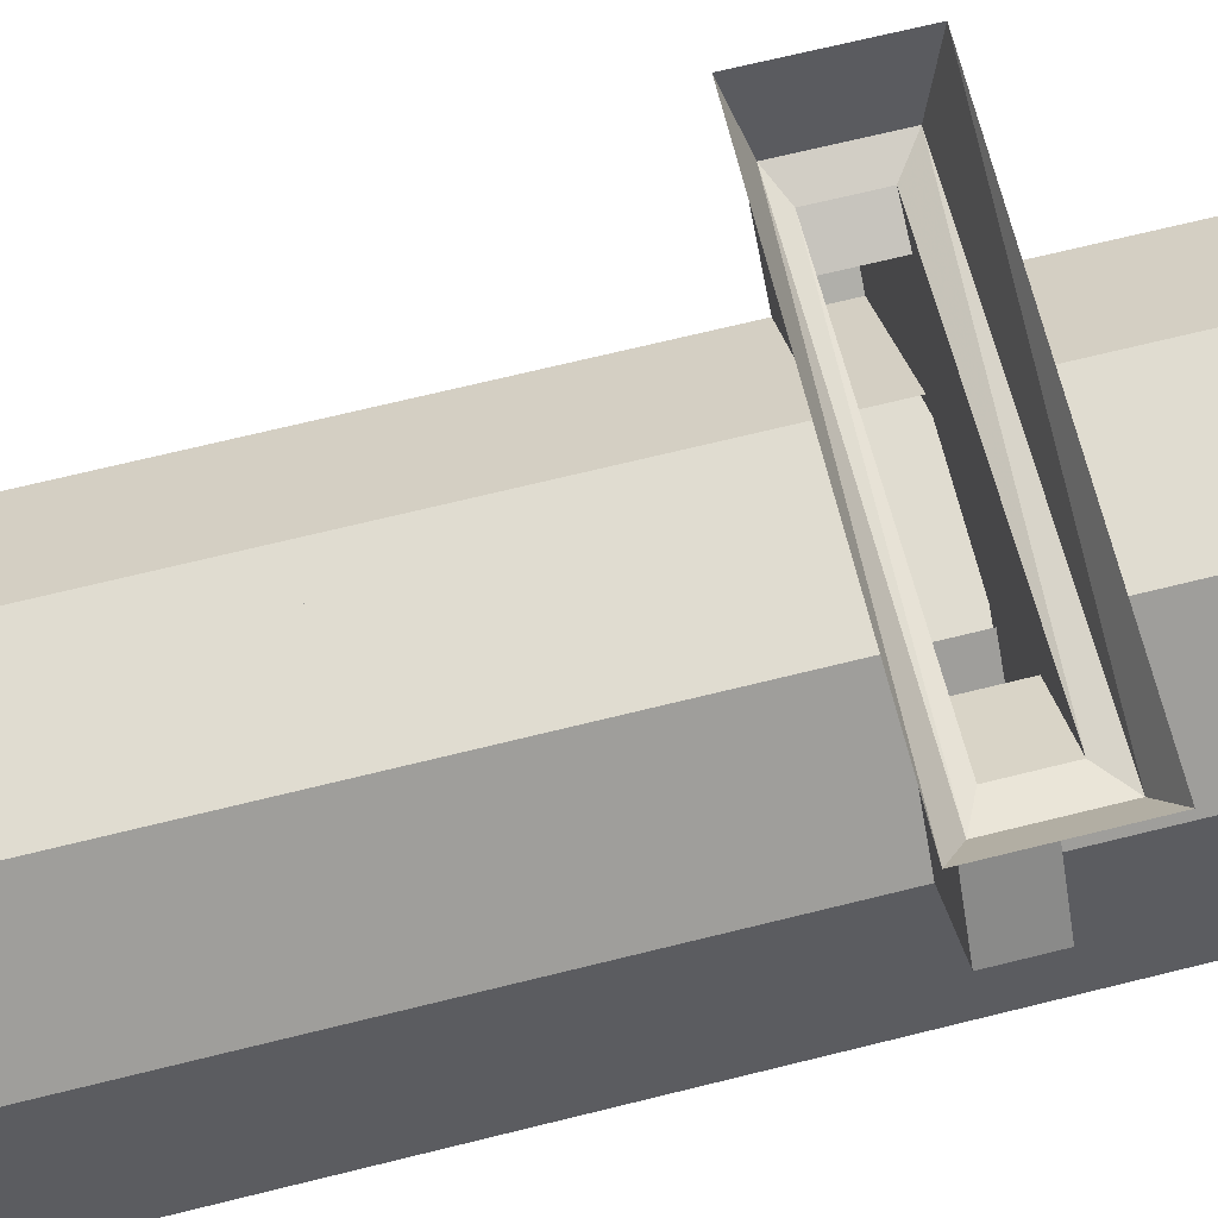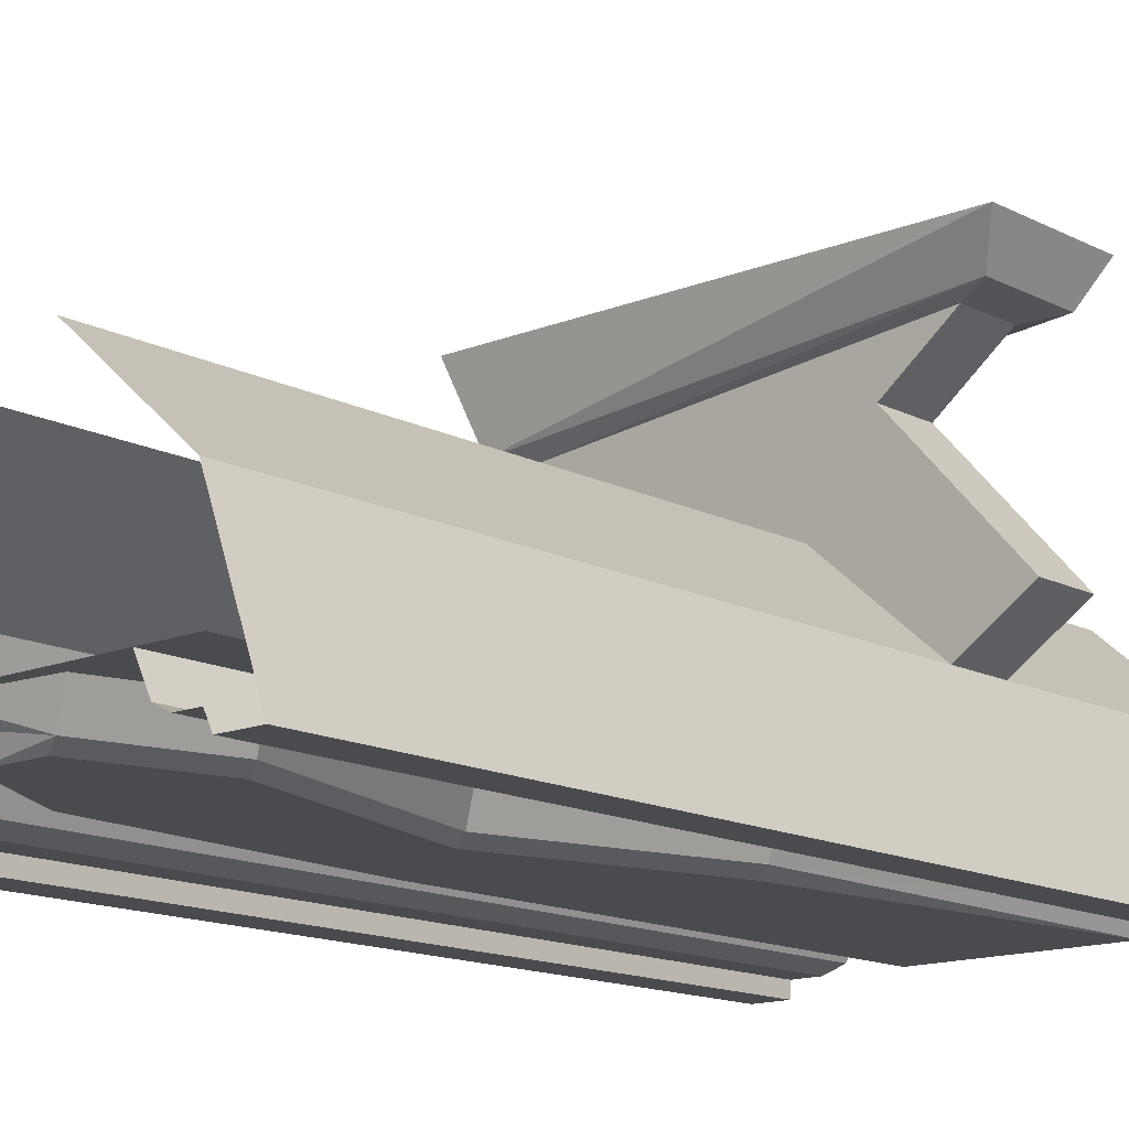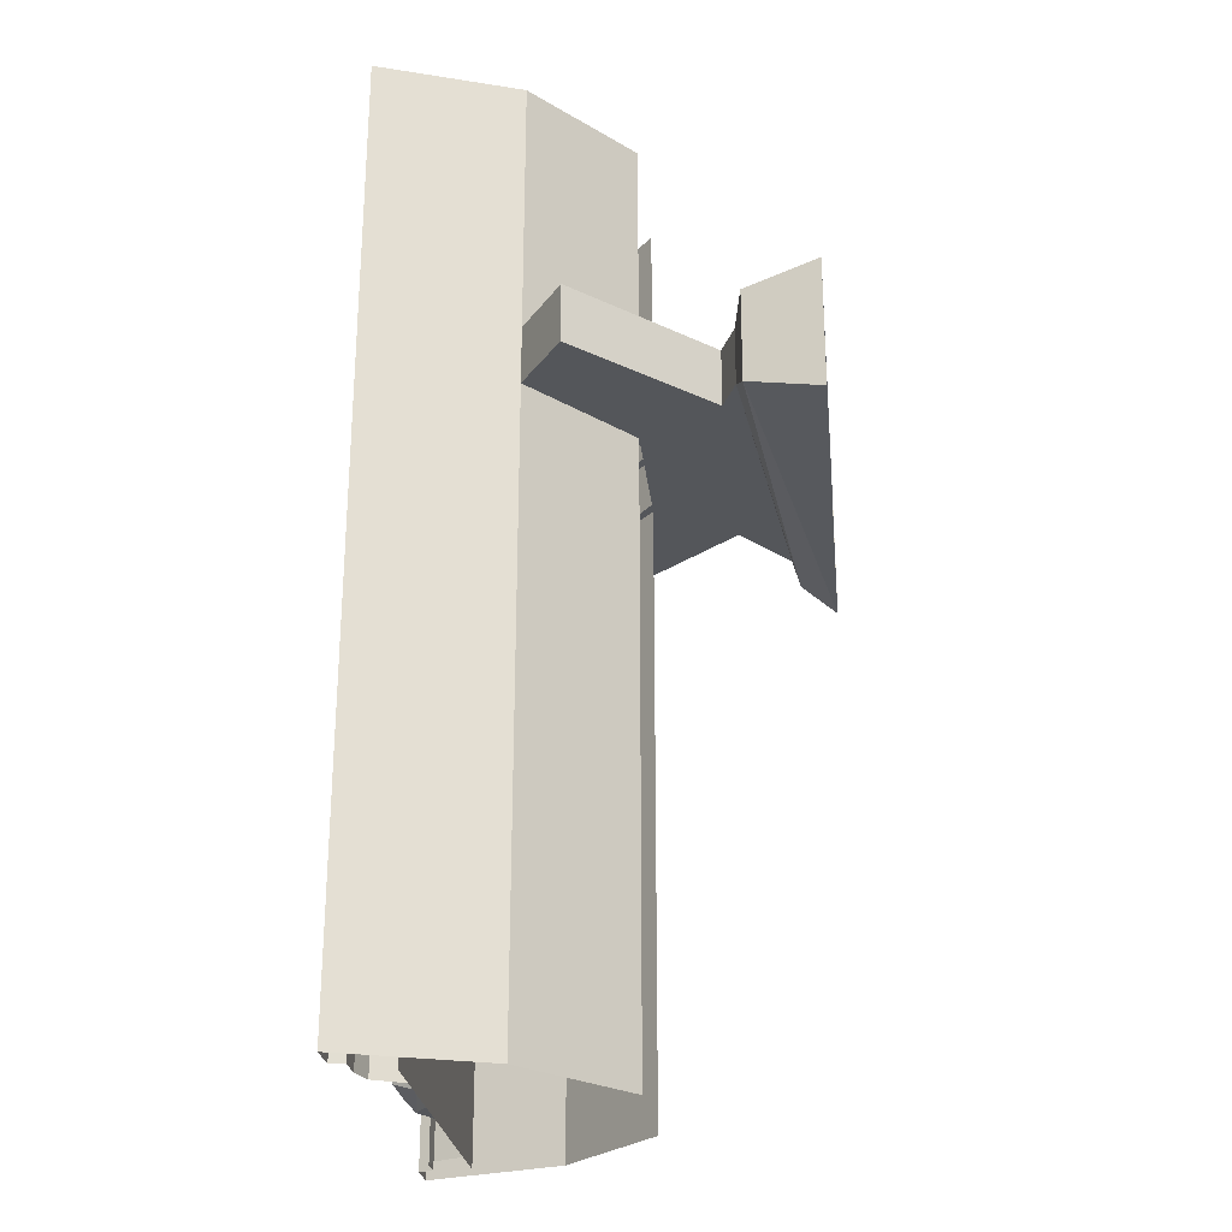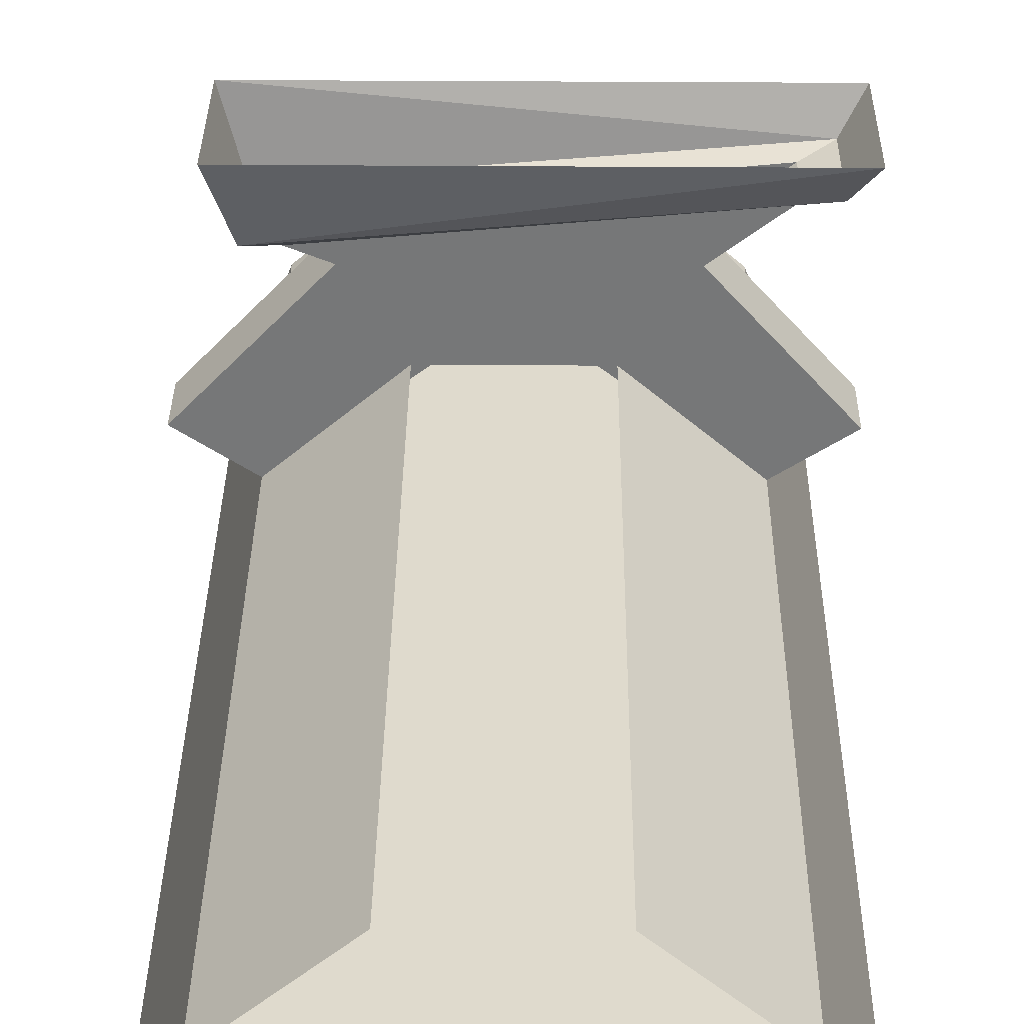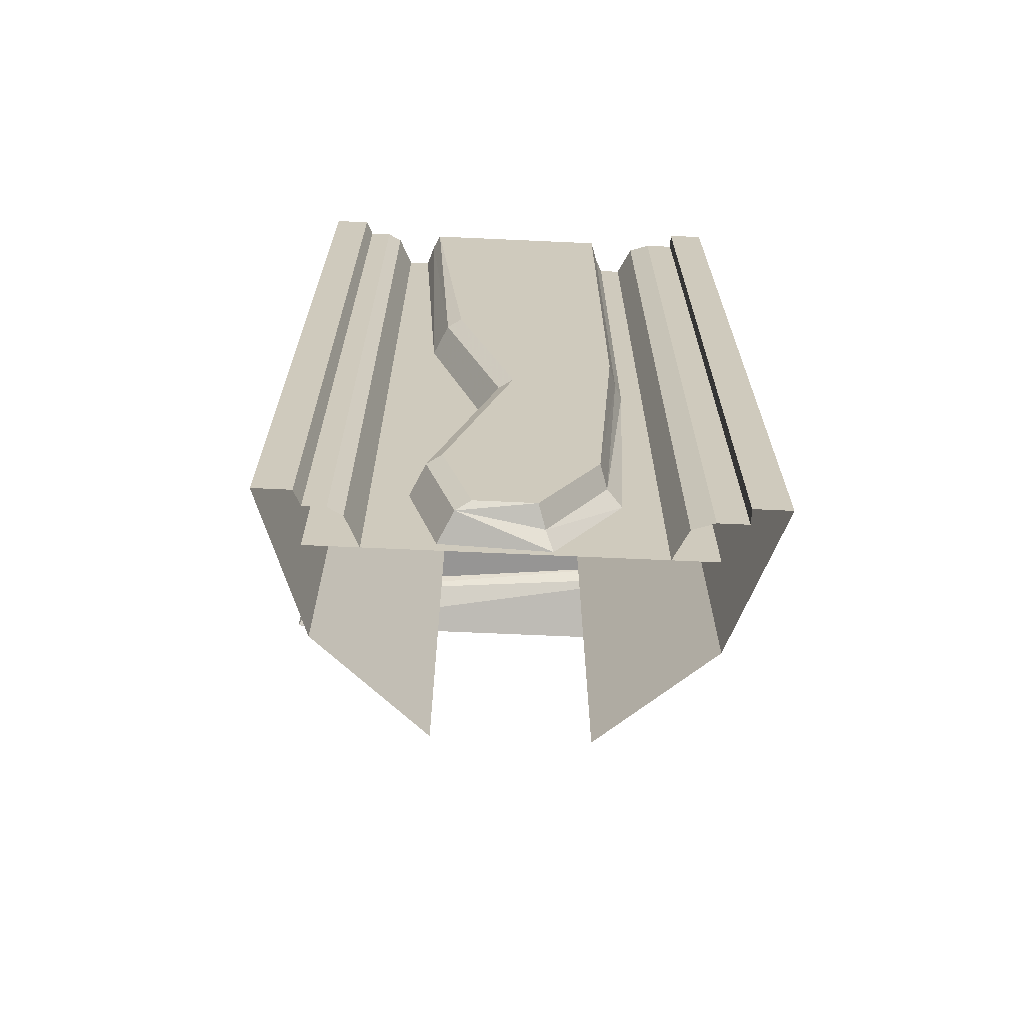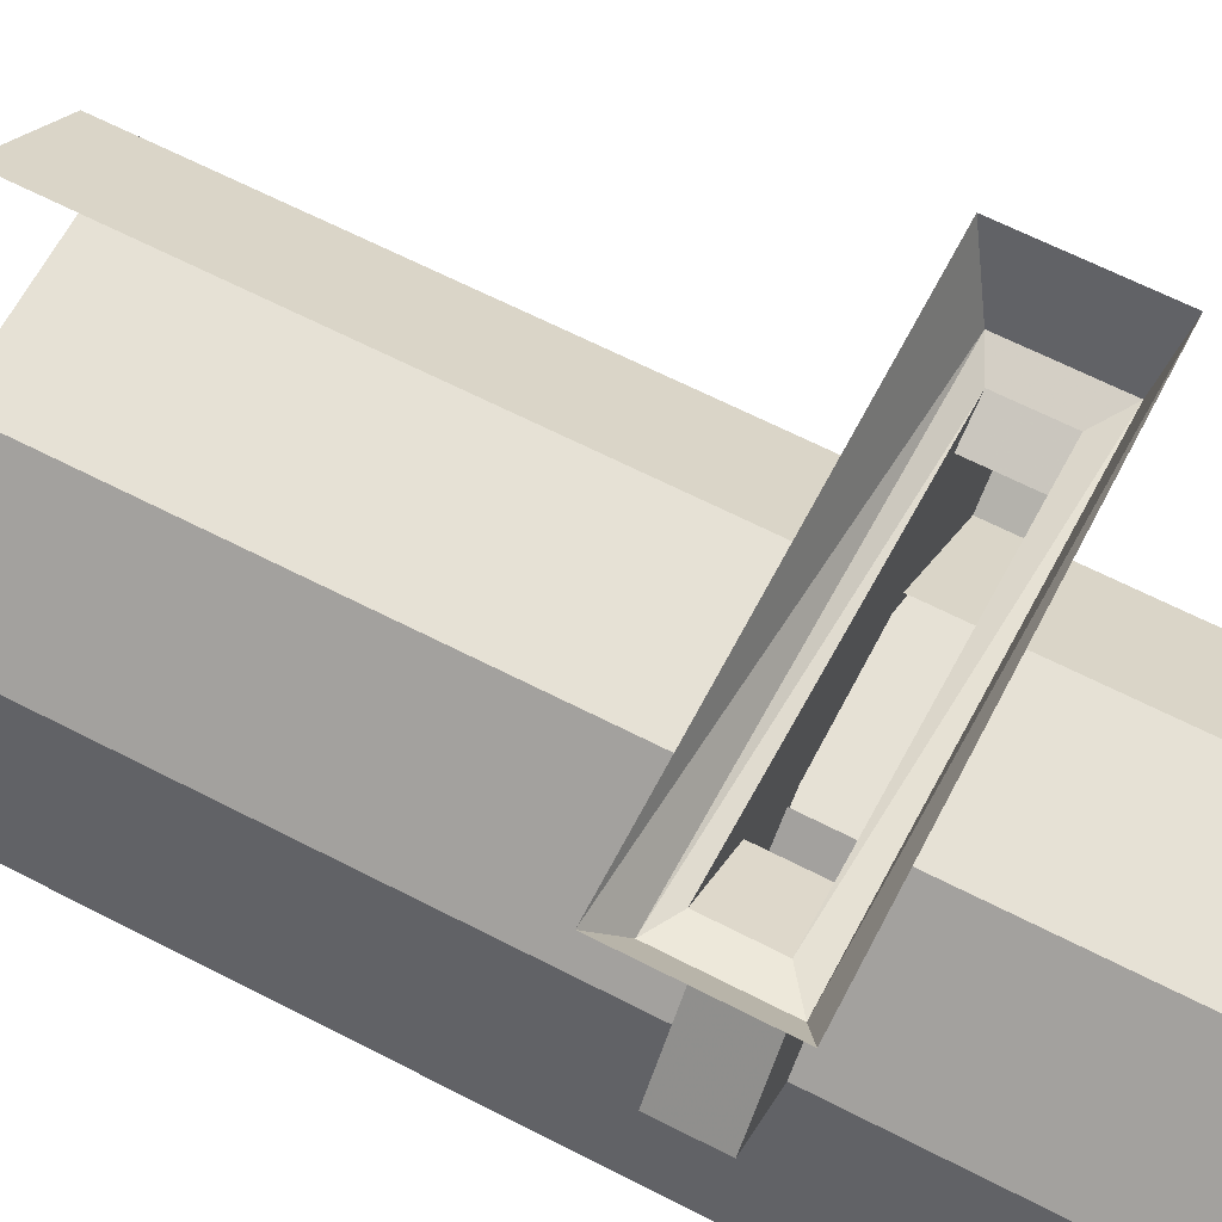
<metadata>
{"format":"obj","ext":"obj","renderer":"f3d","projection":"perspective","resolution":1024,"background":"white","views":[{"elev":69.5,"azim":-103.9,"up":"+Y"},{"elev":-14.3,"azim":-138.2,"up":"+Y"},{"elev":-25.3,"azim":96.0,"up":"+Z"},{"elev":32.9,"azim":-179.4,"up":"+Y"},{"elev":-67.6,"azim":-2.6,"up":"+Z"},{"elev":64.3,"azim":-62.5,"up":"+Y"}]}
</metadata>
<code>
v 0.2031 -0.2891 0.5
v 0.2578 -0.4375 0.5
v 0.2578 -0.4375 -0.5
v 0.2031 -0.2891 -0.5
v 0.08594 -0.1875 -0.5
v 0.08594 -0.1875 0.5
v -0.2422 -0.4375 -0.5
v -0.2422 -0.4375 0.5
v -0.1875 -0.2891 0.5
v -0.1875 -0.2891 -0.5
v -0.07031 -0.1875 0.5
v -0.07031 -0.1875 -0.5
v 0.2188 -0.4219 -0.5
v 0.2188 -0.4375 -0.5
v 0.2188 -0.4375 0.5
v 0.2188 -0.4219 0.5
v 0.1875 -0.4219 0.5
v 0.1875 -0.4219 -0.5
v 0.1641 -0.4141 0.5
v 0.1641 -0.4141 -0.5
v 0.1484 -0.3828 -0.5
v 0.1484 -0.3828 0.5
v -0.2031 -0.4375 -0.5
v -0.1953 -0.4219 -0.5
v -0.1953 -0.4219 0.5
v -0.2031 -0.4375 0.5
v -0.1953 -0.3828 0.5
v -0.1953 -0.3828 -0.5
v 0.1953 -0.3828 -0.5
v 0.1953 -0.3828 0.5
v -0.1719 -0.4219 0.5
v -0.1719 -0.4219 -0.5
v -0.1562 -0.4141 -0.5
v -0.1562 -0.4141 0.5
v -0.1406 -0.3828 0.5
v -0.1406 -0.3828 -0.5
v -0.2578 -0.2422 0.2188
v -0.1328 -0.1016 0.2188
v -0.1328 -0.1016 0.1562
v -0.2578 -0.2422 0.1562
v -0.1875 -0.2891 0.1562
v -0.1875 -0.2891 0.2188
v -0.05469 -0.1875 0.2188
v 0.07031 -0.1875 0.2188
v 0.1406 -0.1016 0.2188
v 0.1797 -0.08594 0.2188
v -0.2031 -0.04688 0.2188
v -0.2031 -0.04688 0.1562
v 0.1406 -0.1016 0.1562
v -0.05469 -0.1875 0.1562
v 0.2734 -0.2422 0.2188
v 0.2734 -0.2422 0.1562
v 0.1797 -0.08594 0.1562
v 0.2109 -0.07812 0.2422
v -0.2344 -0.03906 0.2422
v -0.2344 -0.03906 0.1406
v 0.2031 -0.2891 0.1562
v 0.07031 -0.1875 0.1562
v 0.2031 -0.2891 0.2188
v 0.2109 -0.07812 0.1406
v -0.2578 0 0.1172
v 0.2344 0 0.1172
v 0.2344 0 0.2578
v -0.2578 0 0.2578
v 0.1094 -0.4219 -0.04688
v 0 -0.4219 -0.1094
v -0.07031 -0.4219 -0.3516
v 0.08594 -0.4219 -0.3594
v 0.1172 -0.3984 -0.04688
v 0.1172 -0.3984 0.5
v 0.1094 -0.4219 0.5
v 0.0625 -0.4219 0.5
v -0.02344 -0.4219 0.5
v -0.0625 -0.4219 0.1094
v -0.01562 -0.4141 -0.1172
v -0.08594 -0.4141 -0.3594
v -0.03906 -0.4219 -0.4688
v 0.02344 -0.4219 -0.4688
v 0.09375 -0.3984 -0.3672
v 0.125 -0.3828 -0.04688
v 0.125 -0.3828 0.5
v -0.1016 -0.4219 0.5
v -0.07812 -0.4141 0.1016
v -0.03125 -0.3828 -0.125
v -0.1016 -0.3828 -0.3672
v -0.07031 -0.3828 -0.4844
v -0.05469 -0.4141 -0.4766
v 0.03125 -0.3984 -0.4766
v 0.1094 -0.3828 -0.375
v 0.03906 -0.3828 -0.4922
v -0.09375 -0.3828 0.09375
v -0.1094 -0.4062 0.5
v -0.1172 -0.3828 0.5
f 1 2 3
f 1 3 4
f 1 4 5
f 1 5 6
f 7 8 9
f 7 9 10
f 10 9 11
f 10 11 12
f 13 14 15
f 13 15 16
f 23 24 25
f 23 25 26
f 23 26 8
f 23 8 7
f 3 15 14
f 15 3 2
f 37 38 39
f 37 39 40
f 37 40 41
f 37 41 42
f 37 42 43
f 37 43 38
f 38 43 44
f 38 44 45
f 38 45 46
f 38 46 47
f 38 47 39
f 39 47 48
f 39 48 49
f 39 49 50
f 39 50 41
f 39 41 40
f 45 51 52
f 45 52 49
f 45 49 53
f 45 53 46
f 46 53 54
f 46 54 47
f 47 54 55
f 47 55 56
f 47 56 48
f 48 56 53
f 48 53 49
f 52 57 58
f 52 58 49
f 49 58 50
f 45 44 59
f 45 59 51
f 51 59 52
f 52 59 57
f 60 56 61
f 60 61 62
f 60 62 54
f 60 54 53
f 60 53 56
f 55 54 63
f 55 63 64
f 55 64 56
f 56 64 61
f 62 63 54
f 13 16 17
f 13 17 18
f 65 66 67
f 65 67 68
f 65 71 72
f 65 72 73
f 65 73 74
f 65 74 66
f 67 77 68
f 68 77 78
f 73 82 74
f 32 31 25
f 32 25 24
f 18 17 19
f 18 19 20
f 31 32 33
f 31 33 34
f 65 68 69
f 65 69 70
f 65 70 71
f 66 74 75
f 66 75 76
f 66 76 67
f 67 76 77
f 68 78 79
f 68 79 69
f 74 82 83
f 74 83 75
f 76 87 77
f 77 87 78
f 78 87 88
f 78 88 79
f 83 82 92
f 20 19 21
f 21 19 22
f 34 33 35
f 35 33 36
f 69 79 80
f 69 80 81
f 69 81 70
f 75 83 84
f 75 84 85
f 75 85 76
f 76 85 86
f 76 86 87
f 79 88 89
f 79 89 80
f 87 86 90
f 87 90 88
f 88 90 89
f 84 83 91
f 91 83 92
f 91 92 93
f 27 28 29
f 27 29 30

</code>
